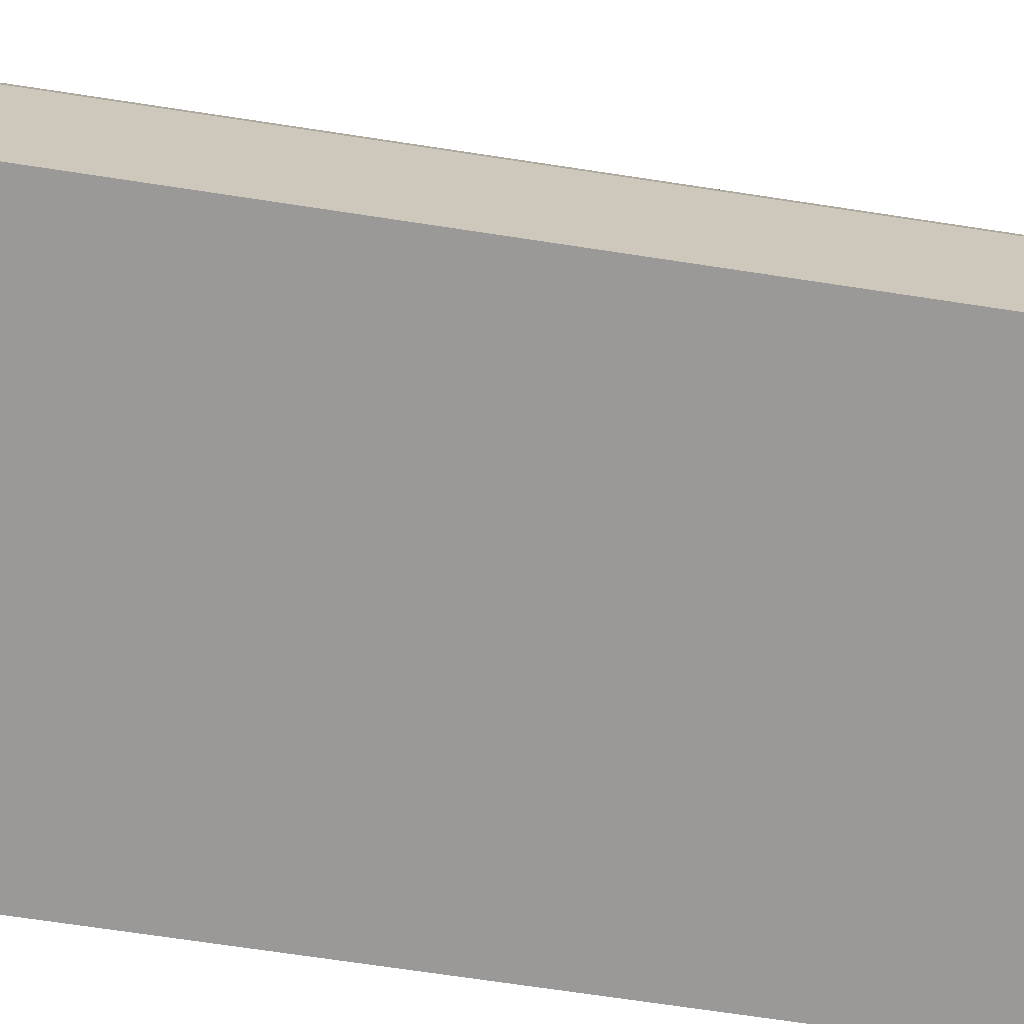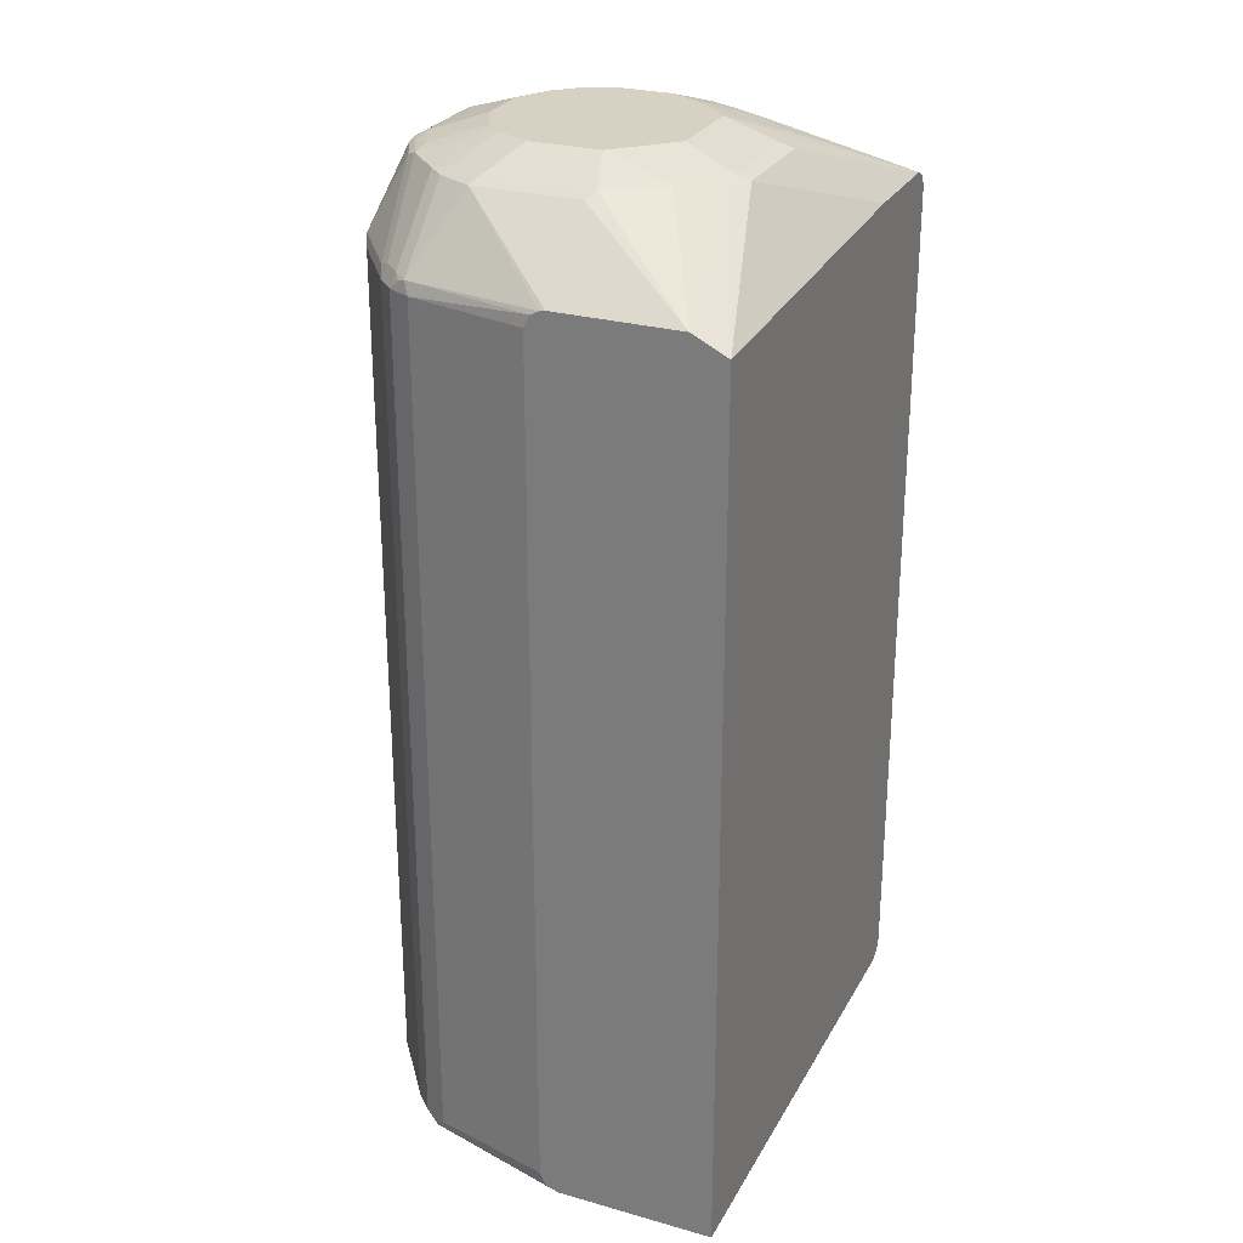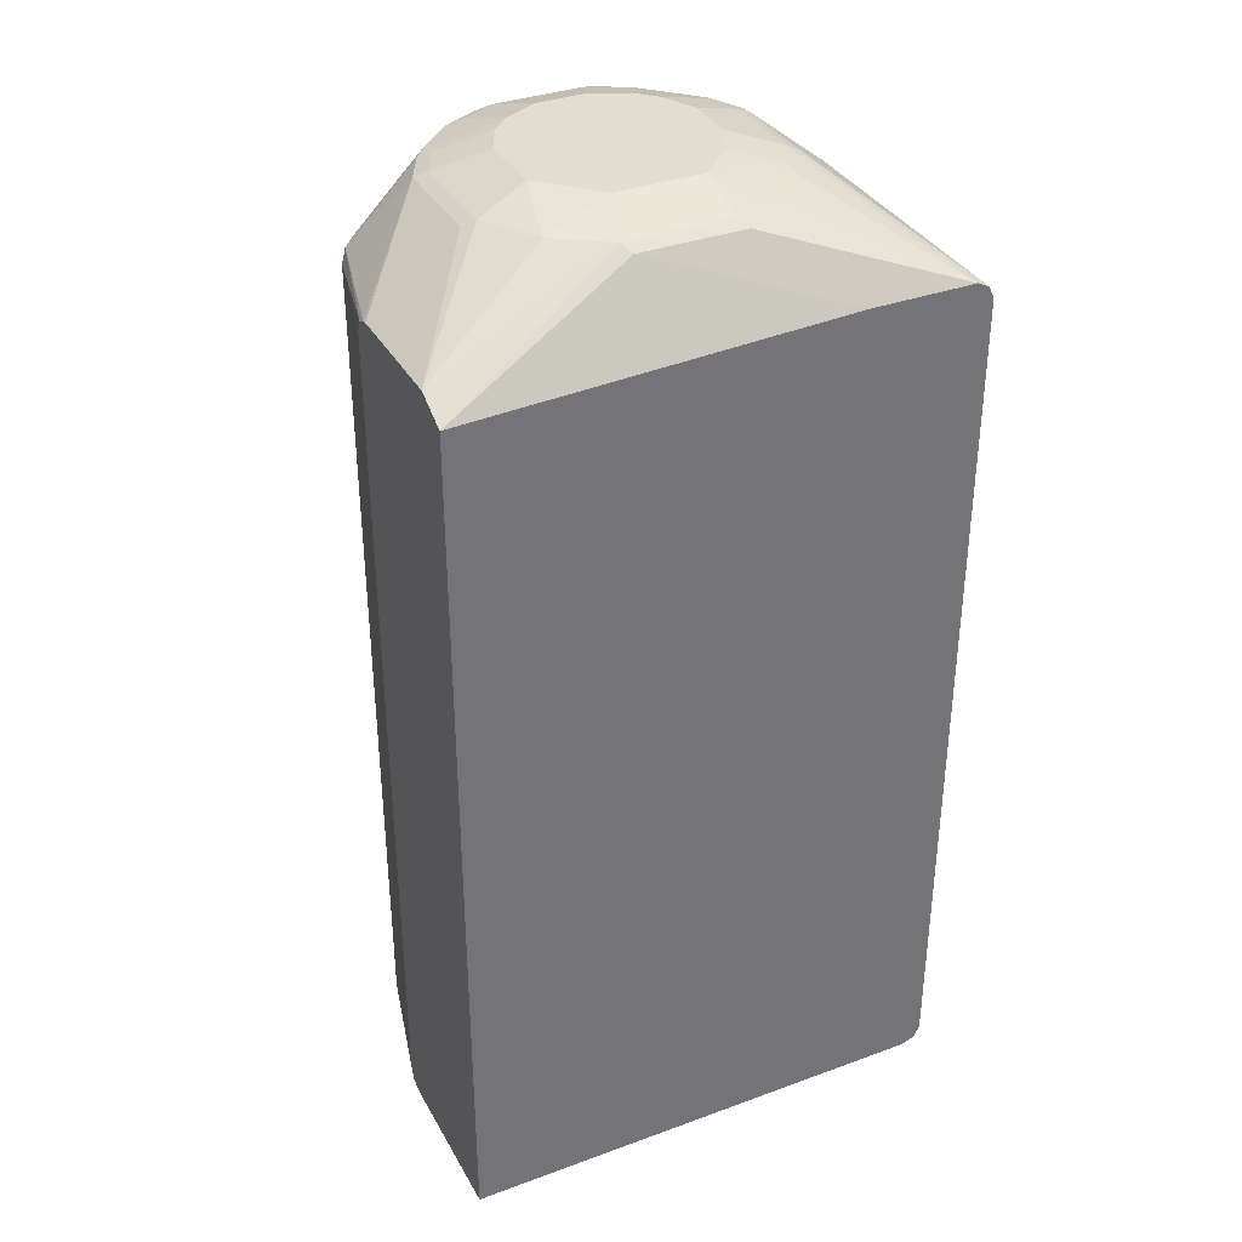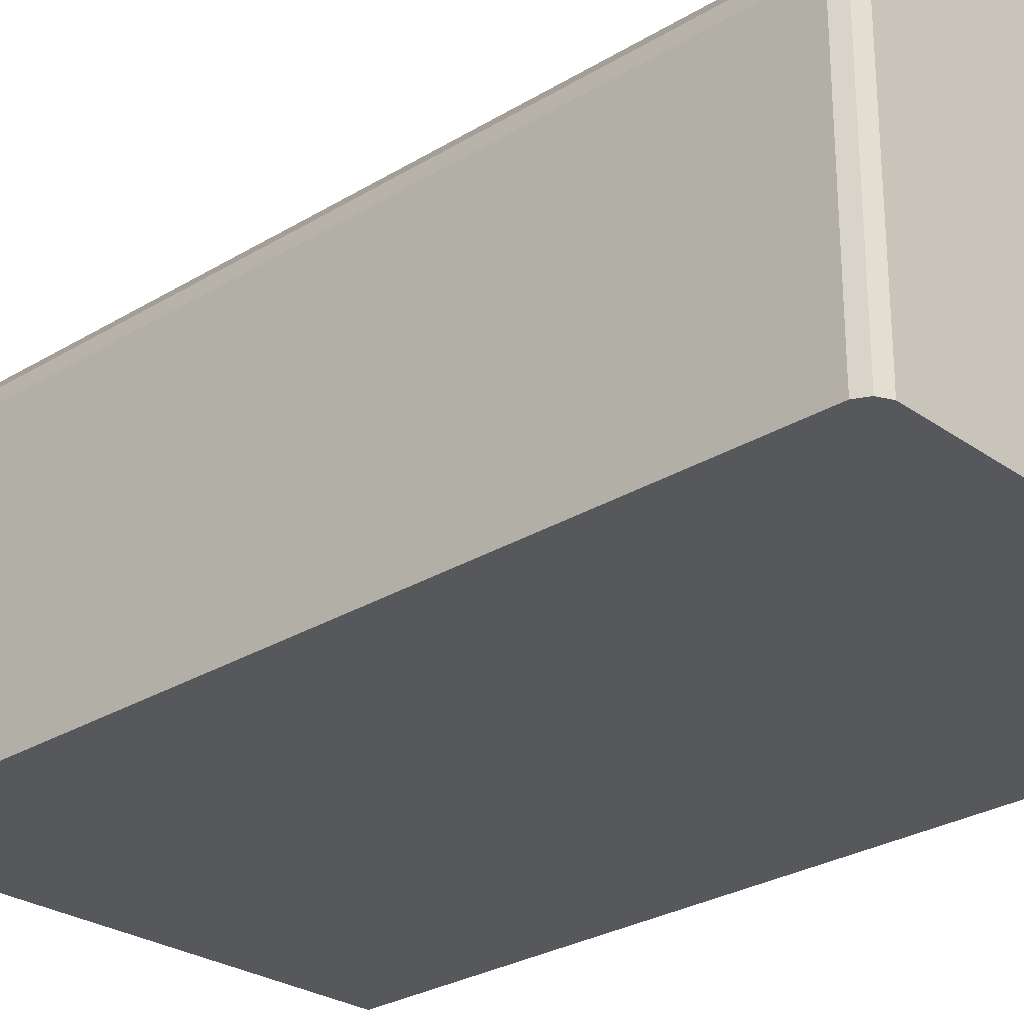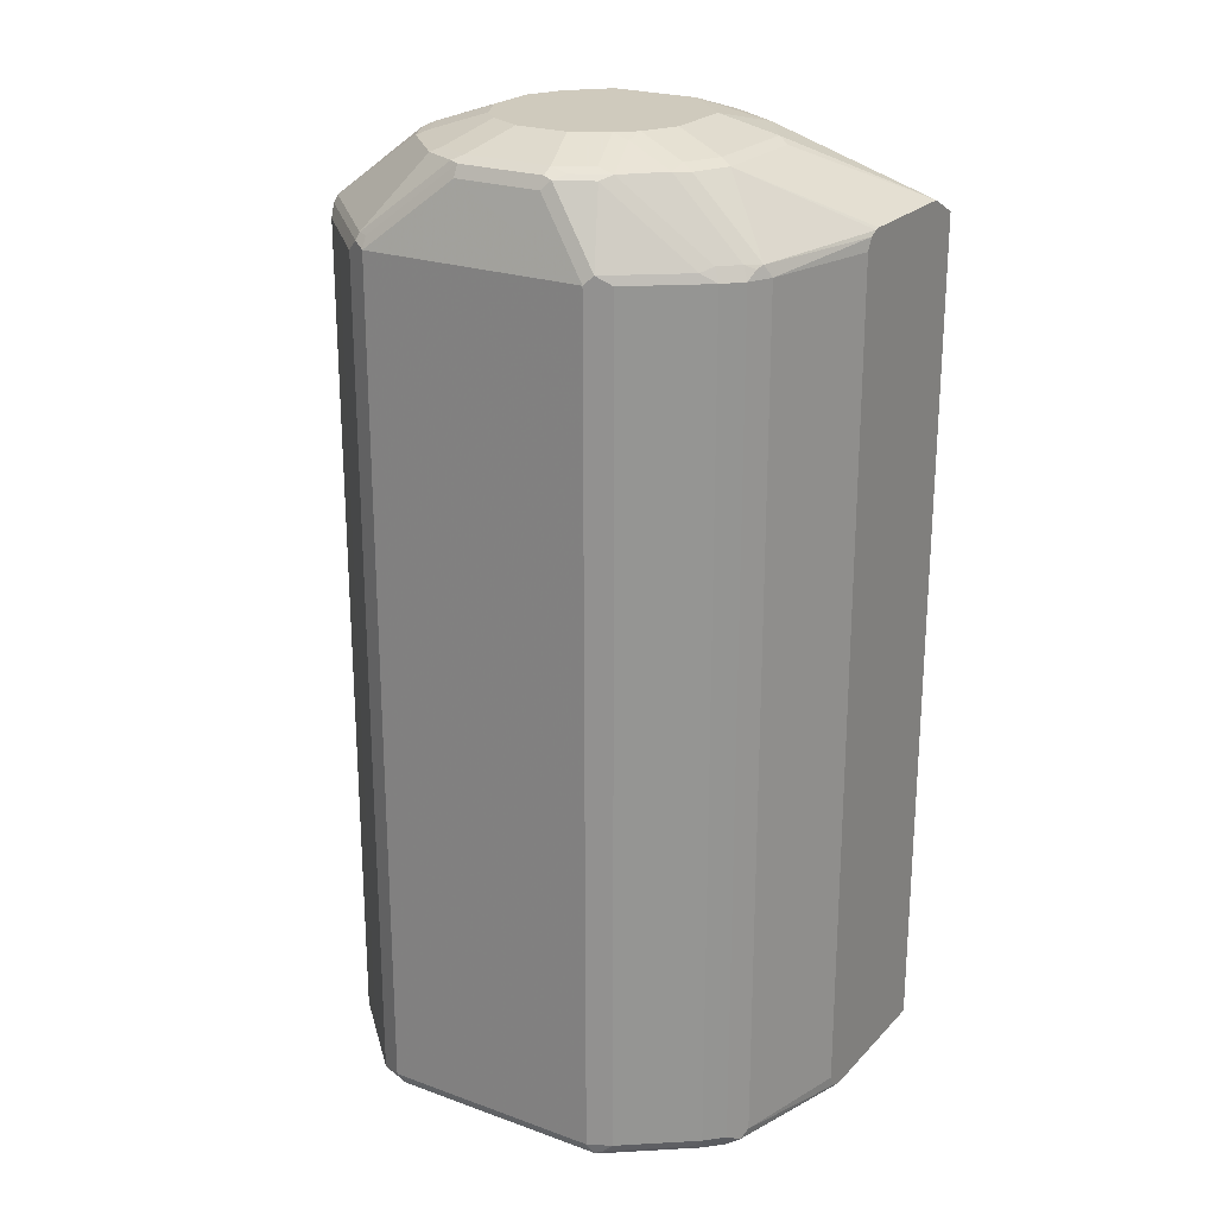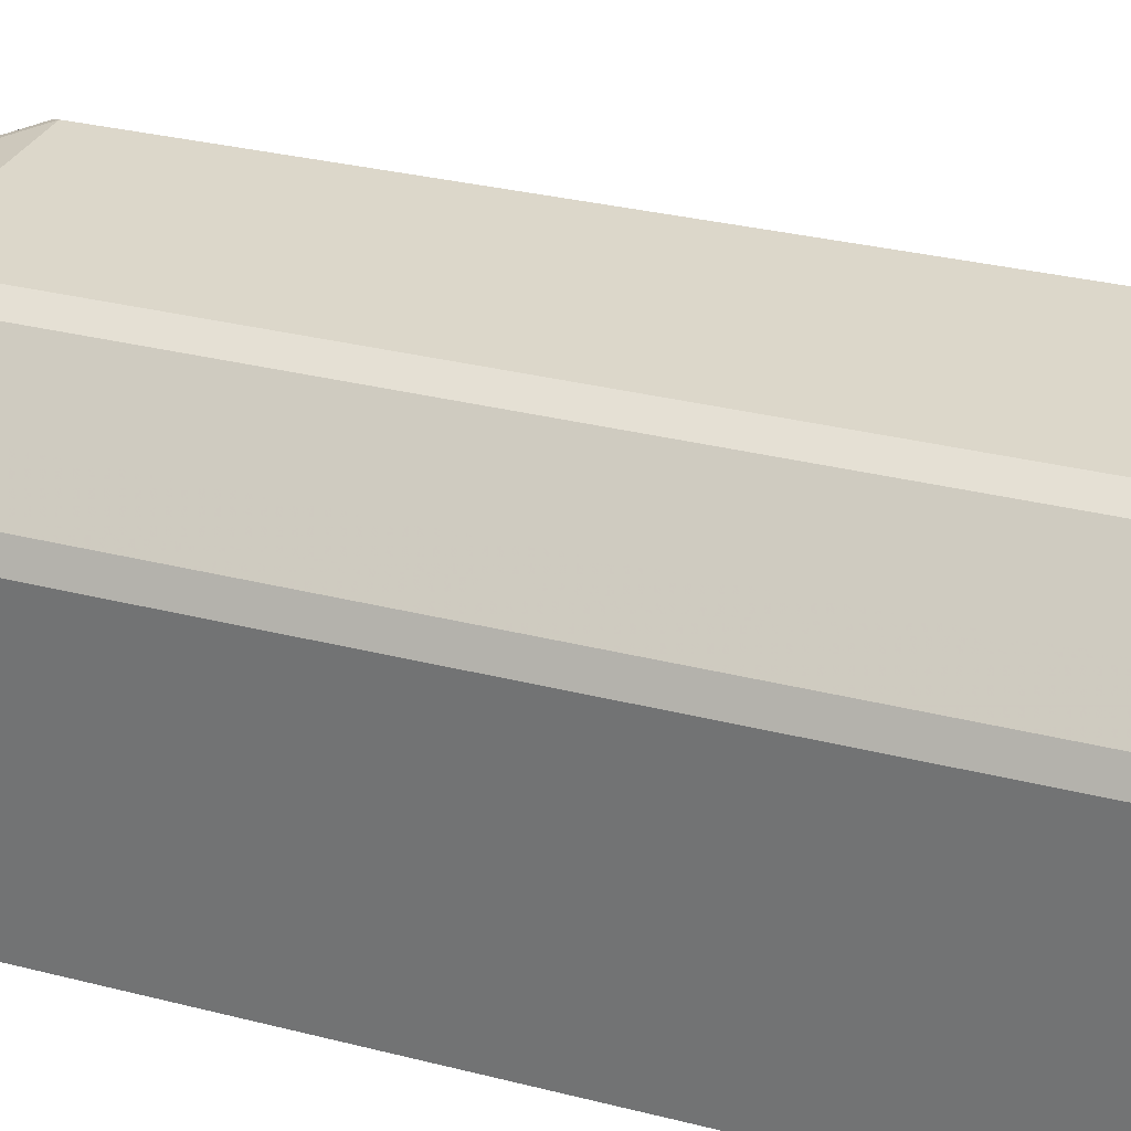
<metadata>
{"format":"obj","ext":"obj","renderer":"f3d","projection":"perspective","resolution":1024,"background":"white","views":[{"elev":-69.0,"azim":81.3,"up":"+Z"},{"elev":27.1,"azim":113.5,"up":"+Y"},{"elev":35.4,"azim":154.2,"up":"+Y"},{"elev":-27.9,"azim":-47.2,"up":"+Z"},{"elev":23.1,"azim":31.5,"up":"+Y"},{"elev":30.5,"azim":-69.7,"up":"+Z"}]}
</metadata>
<code>
v -0.2132 0.284 -0.4185
v -0.2132 0.284 -0.3139
v -0.2132 0.2801 -0.4264
v -0.3738 0.3438 -0.3887
v -0.3613 0.3413 -0.3862
v -0.3289 0.3438 -0.3588
v -0.299 0.3438 -0.3139
v -0.289 0.3388 -0.3089
v -0.2132 0.283 -0.3095
v -0.289 0.3388 -0.2193
v -0.2132 0.274 -0.4385
v -0.4634 0.3438 -0.3887
v -0.3887 0.3588 -0.3438
v -0.2132 0.271 -0.4445
v -0.2132 0.269 -0.4484
v -0.3787 0.3388 -0.3986
v -0.3588 0.3588 -0.3139
v -0.3439 0.3588 -0.299
v -0.299 0.3438 -0.2242
v -0.2442 0.279 -0.1894
v -0.2132 0.2794 -0.3021
v -0.304 0.3388 -0.1894
v -0.4933 0.3438 -0.3737
v -0.4634 0.3588 -0.3438
v -0.4684 0.3388 -0.3986
v -0.538 0.284 -0.4484
v -0.2132 -0.4675 -0.4484
v -0.3439 0.3588 -0.2392
v -0.3588 0.3588 -0.2093
v -0.314 0.3438 -0.1944
v -0.2542 0.2803 -0.1775
v -0.2467 0.2765 -0.1831
v -0.2492 0.269 -0.1744
v -0.2392 0.269 -0.1944
v -0.2132 0.269 -0.297
v -0.314 0.34 -0.1775
v -0.4983 0.3388 -0.3837
v -0.5101 0.34 -0.3737
v -0.4802 0.355 -0.3438
v -0.4933 0.3588 -0.3139
v -0.6279 0.284 -0.4484
v -0.2132 -0.4784 -0.4445
v -0.2132 -0.4784 -0.4484
v -0.3738 0.3588 -0.1944
v -0.3588 0.355 -0.1925
v -0.2691 0.2803 -0.1626
v -0.2641 0.269 -0.1595
v -0.2492 -0.4634 -0.1744
v -0.2392 -0.4634 -0.1944
v -0.2132 -0.4634 -0.297
v -0.3289 0.34 -0.1626
v -0.5251 0.34 -0.3588
v -0.4952 0.355 -0.3289
v -0.5082 0.3588 -0.284
v -0.5381 0.3438 -0.3289
v -0.5531 0.3438 -0.299
v -0.6378 0.279 -0.4484
v -0.54 0.34 -0.3438
v -0.2132 -0.4784 -0.3139
v -0.6129 -0.4784 -0.4484
v -0.4037 0.3588 -0.1794
v -0.3588 0.3438 -0.1495
v -0.3439 0.34 -0.1476
v -0.2766 0.2765 -0.1532
v -0.3513 0.3363 -0.1383
v -0.3239 0.269 -0.1146
v -0.2641 -0.4634 -0.1595
v -0.2523 -0.4746 -0.1794
v -0.2429 -0.4708 -0.1869
v -0.2132 -0.4739 -0.3015
v -0.5082 0.3588 -0.2392
v -0.5631 0.3388 -0.299
v -0.5531 0.3438 -0.2242
v -0.6428 0.269 -0.4484
v -0.6428 0.269 -0.4335
v -0.6378 0.279 -0.2093
v -0.2132 -0.4772 -0.3094
v -0.2442 -0.4734 -0.1944
v -0.2542 -0.4784 -0.1944
v -0.6278 -0.4784 -0.4335
v -0.6279 -0.4783 -0.4484
v -0.4484 0.3588 -0.1794
v -0.3887 0.3438 -0.1346
v -0.3738 0.34 -0.1327
v -0.3364 0.2765 -0.1084
v -0.3812 0.3363 -0.1234
v -0.3239 -0.4634 -0.1146
v -0.2728 -0.4708 -0.157
v -0.2672 -0.4746 -0.1644
v -0.2691 -0.4784 -0.1794
v -0.4933 0.3588 -0.2093
v -0.5631 0.3388 -0.2242
v -0.5381 0.3438 -0.1944
v -0.5605 0.34 -0.2168
v -0.5456 0.34 -0.1869
v -0.6428 -0.4485 -0.4484
v -0.6428 0.269 -0.2093
v -0.6353 0.2803 -0.2018
v -0.6278 -0.4784 -0.2093
v -0.6378 -0.4734 -0.4484
v -0.4783 0.3588 -0.1944
v -0.4634 0.3438 -0.1346
v -0.3887 0.3388 -0.1246
v -0.3439 0.269 -0.1047
v -0.3439 -0.4634 -0.1047
v -0.4634 0.3388 -0.1246
v -0.4634 0.3289 -0.1196
v -0.3887 0.3289 -0.1196
v -0.3389 -0.4734 -0.1097
v -0.3326 -0.4708 -0.1121
v -0.2791 -0.4734 -0.1545
v -0.327 -0.4746 -0.1196
v -0.2841 -0.4784 -0.1644
v -0.5232 0.3438 -0.1794
v -0.4933 0.3438 -0.1495
v -0.5157 0.34 -0.157
v -0.6428 -0.4634 -0.4484
v -0.6428 -0.4634 -0.4335
v -0.6328 0.264 -0.1894
v -0.6378 0.274 -0.1993
v -0.6428 -0.4634 -0.2093
v -0.6229 0.274 -0.1844
v -0.593 0.274 -0.1545
v -0.5755 0.2803 -0.142
v -0.6129 -0.4784 -0.1944
v -0.6253 -0.4758 -0.1968
v -0.6328 -0.4684 -0.1894
v -0.6378 -0.4734 -0.2143
v -0.4708 0.34 -0.1271
v -0.5381 0.269 -0.1047
v -0.5381 -0.4634 -0.1047
v -0.5456 0.2803 -0.1121
v -0.5381 0.279 -0.1097
v -0.5332 -0.4734 -0.1097
v -0.3439 -0.4784 -0.1196
v -0.5007 0.34 -0.142
v -0.6029 0.264 -0.1595
v -0.5631 0.274 -0.1246
v -0.583 -0.4784 -0.1644
v -0.5954 -0.4758 -0.1669
v -0.6029 -0.4684 -0.1595
v -0.5481 0.274 -0.1097
v -0.5581 -0.4684 -0.1146
v -0.5381 -0.4784 -0.1196
v -0.573 0.264 -0.1296
v -0.5531 -0.4784 -0.1346
v -0.5655 -0.4758 -0.137
v -0.573 -0.4684 -0.1296
v -0.5581 0.264 -0.1146
v -0.5506 -0.4758 -0.1221
f 85 104 105
f 83 106 103
f 85 108 104
f 85 86 108
f 84 103 86
f 83 103 84
f 83 102 106
f 80 99 128
f 82 101 115
f 80 100 81
f 80 128 100
f 76 97 98
f 76 98 92
f 85 105 87
f 82 115 102
f 86 103 106
f 92 98 94
f 86 107 108
f 74 97 75
f 94 98 95
f 93 95 114
f 91 115 101
f 91 114 115
f 91 93 114
f 89 135 113
f 89 112 135
f 89 109 112
f 89 111 109
f 88 111 89
f 88 109 111
f 88 110 109
f 87 109 110
f 87 105 109
f 86 106 107
f 74 121 97
f 57 97 76
f 74 96 118
f 62 84 63
f 62 83 84
f 61 102 83
f 61 82 102
f 60 80 81
f 59 78 79
f 59 69 78
f 59 77 69
f 57 92 72
f 57 76 92
f 95 116 115
f 57 75 97
f 57 74 75
f 56 57 72
f 56 92 73
f 63 84 65
f 74 118 121
f 64 65 85
f 65 86 85
f 73 95 93
f 73 94 95
f 73 92 94
f 73 93 91
f 71 73 91
f 69 77 70
f 68 78 69
f 68 79 78
f 68 90 79
f 68 113 90
f 68 89 113
f 67 88 89
f 67 110 88
f 67 87 110
f 66 85 87
f 65 84 86
f 95 115 114
f 115 116 136
f 96 117 118
f 131 143 134
f 130 143 131
f 130 149 143
f 130 142 149
f 130 133 142
f 129 136 132
f 132 138 142
f 126 141 127
f 125 140 126
f 125 139 140
f 123 132 124
f 123 138 132
f 123 145 138
f 123 137 145
f 126 140 141
f 132 142 133
f 134 143 144
f 137 141 148
f 56 72 92
f 144 147 146
f 144 150 147
f 143 145 148
f 143 149 145
f 143 150 144
f 143 147 150
f 143 148 147
f 140 148 141
f 140 147 148
f 139 147 140
f 139 146 147
f 138 149 142
f 138 145 149
f 137 148 145
f 121 128 127
f 119 141 137
f 119 127 141
f 119 122 120
f 102 115 136
f 100 121 118
f 100 128 121
f 100 118 117
f 99 127 128
f 99 126 127
f 99 125 126
f 98 124 116
f 98 123 124
f 98 122 123
f 98 120 122
f 97 127 119
f 97 121 127
f 97 120 98
f 97 119 120
f 102 136 129
f 95 98 116
f 102 129 106
f 104 107 130
f 119 123 122
f 119 137 123
f 116 132 136
f 116 124 132
f 109 135 112
f 109 144 135
f 109 134 144
f 107 133 130
f 106 133 107
f 106 132 133
f 106 129 132
f 105 134 109
f 105 131 134
f 104 131 105
f 104 130 131
f 104 108 107
f 54 73 71
f 4 15 16
f 52 58 53
f 13 101 82
f 13 91 101
f 13 71 91
f 13 54 71
f 13 40 54
f 13 24 40
f 13 82 61
f 12 37 23
f 12 23 24
f 10 22 20
f 10 30 22
f 10 19 30
f 9 10 20
f 9 20 21
f 12 25 37
f 13 61 44
f 13 44 29
f 13 29 28
f 16 41 25
f 16 26 41
f 15 41 26
f 15 57 41
f 15 74 57
f 15 96 74
f 15 117 96
f 15 100 117
f 15 81 100
f 15 60 81
f 15 43 60
f 15 27 43
f 15 26 16
f 13 18 17
f 13 28 18
f 7 10 8
f 19 28 29
f 7 19 10
f 7 18 28
f 1 11 3
f 1 14 11
f 1 15 14
f 1 27 15
f 1 42 27
f 1 59 42
f 1 3 4
f 1 77 59
f 1 50 70
f 1 35 50
f 1 21 35
f 1 9 21
f 1 2 9
f 54 56 73
f 1 70 77
f 1 4 5
f 1 5 6
f 1 6 7
f 6 18 7
f 6 17 18
f 6 13 17
f 4 25 12
f 4 16 25
f 4 14 15
f 4 11 14
f 4 6 5
f 4 13 6
f 4 24 13
f 4 12 24
f 3 11 4
f 2 10 9
f 1 8 10
f 1 7 8
f 7 28 19
f 19 29 30
f 1 10 2
f 20 32 33
f 42 60 43
f 42 80 60
f 42 99 80
f 42 125 99
f 42 139 125
f 42 146 139
f 44 61 83
f 42 144 146
f 42 113 135
f 42 90 113
f 42 79 90
f 42 59 79
f 41 58 52
f 41 55 58
f 42 135 144
f 44 83 62
f 44 62 45
f 45 62 63
f 49 70 50
f 20 31 32
f 49 69 70
f 48 69 49
f 48 68 69
f 48 89 68
f 48 67 89
f 47 87 67
f 47 66 87
f 47 85 66
f 47 64 85
f 46 65 64
f 46 51 63
f 46 64 47
f 45 63 51
f 41 56 55
f 41 57 56
f 46 63 65
f 40 55 56
f 31 46 33
f 29 36 30
f 29 45 36
f 29 44 45
f 27 42 43
f 25 41 37
f 24 39 40
f 31 33 32
f 23 38 39
f 22 30 36
f 21 34 35
f 20 36 31
f 20 22 36
f 20 33 34
f 40 56 54
f 20 34 21
f 23 37 38
f 31 36 51
f 23 39 24
f 33 46 47
f 38 41 52
f 38 53 39
f 38 52 53
f 39 53 40
f 37 41 38
f 36 45 51
f 40 58 55
f 34 50 35
f 33 49 34
f 33 48 49
f 33 67 48
f 33 47 67
f 40 53 58
f 34 49 50
f 31 51 46

</code>
